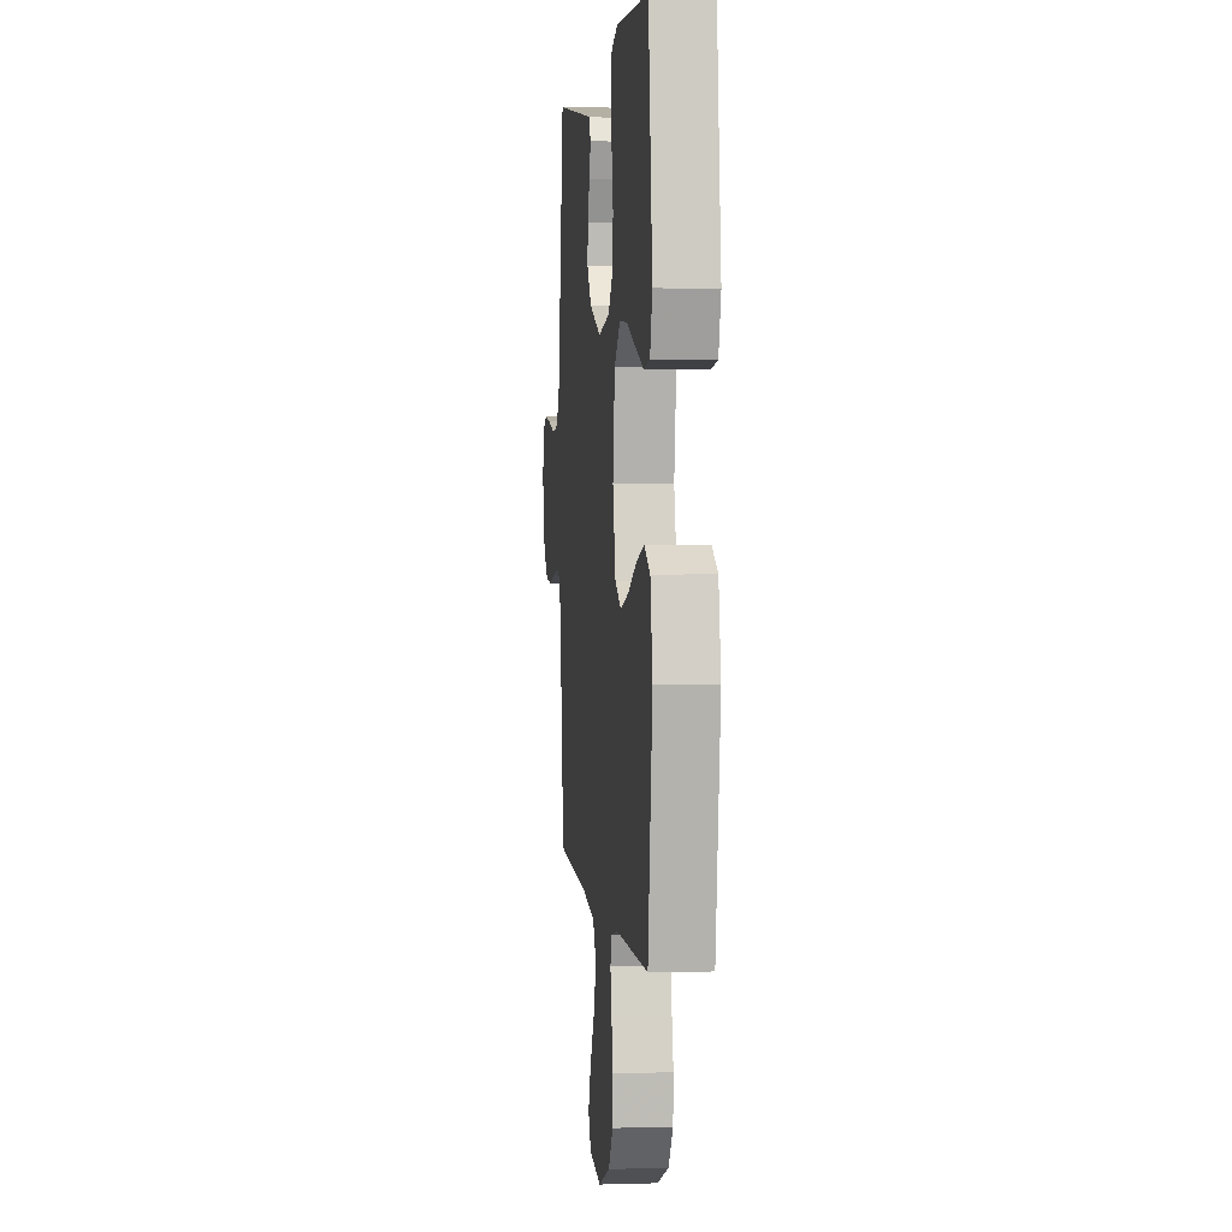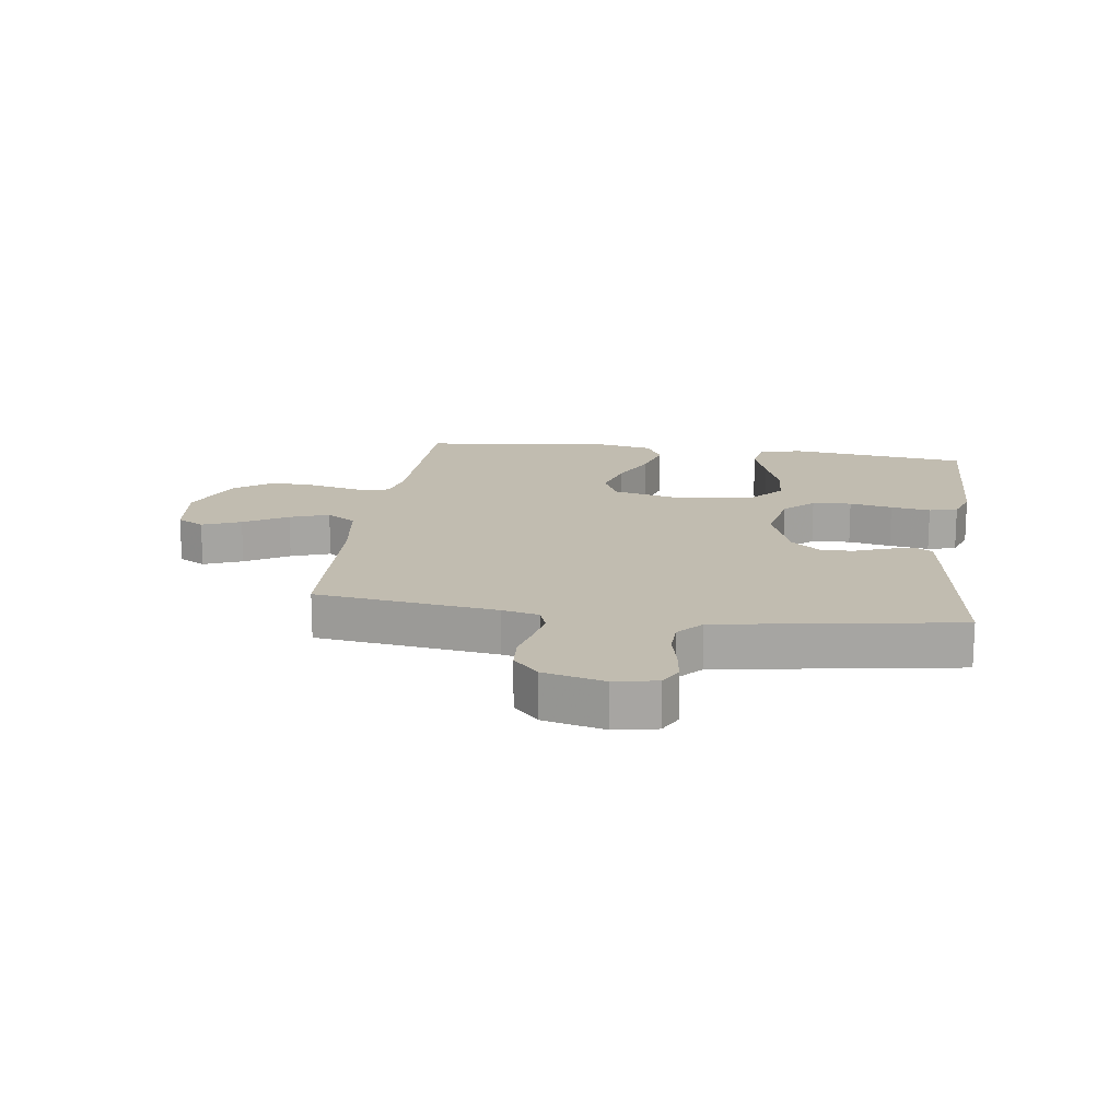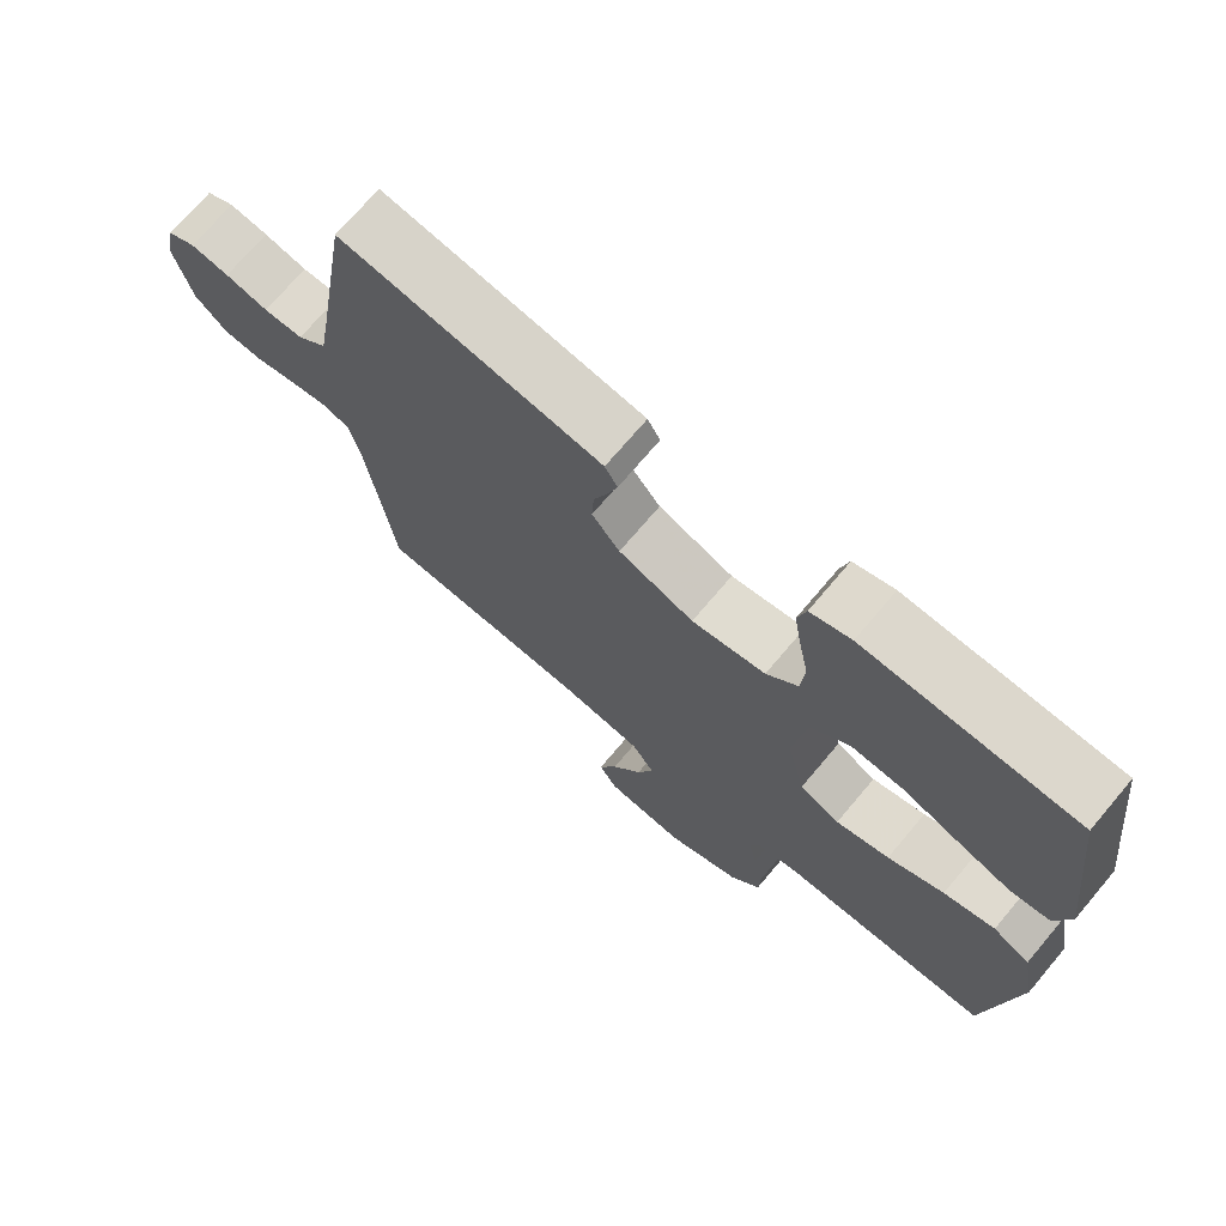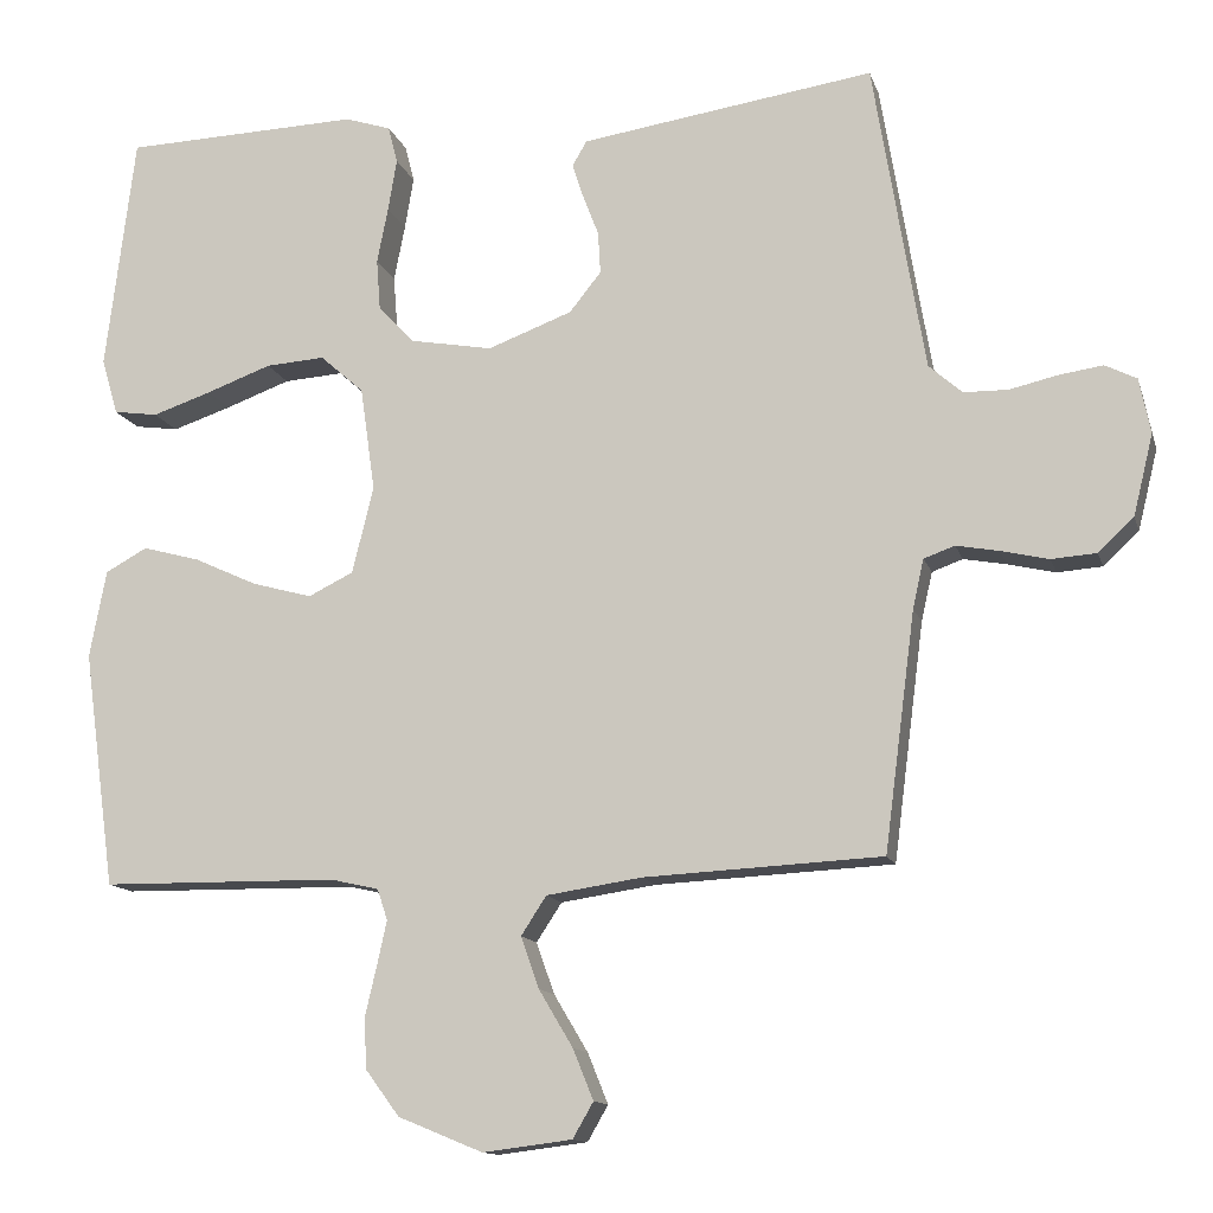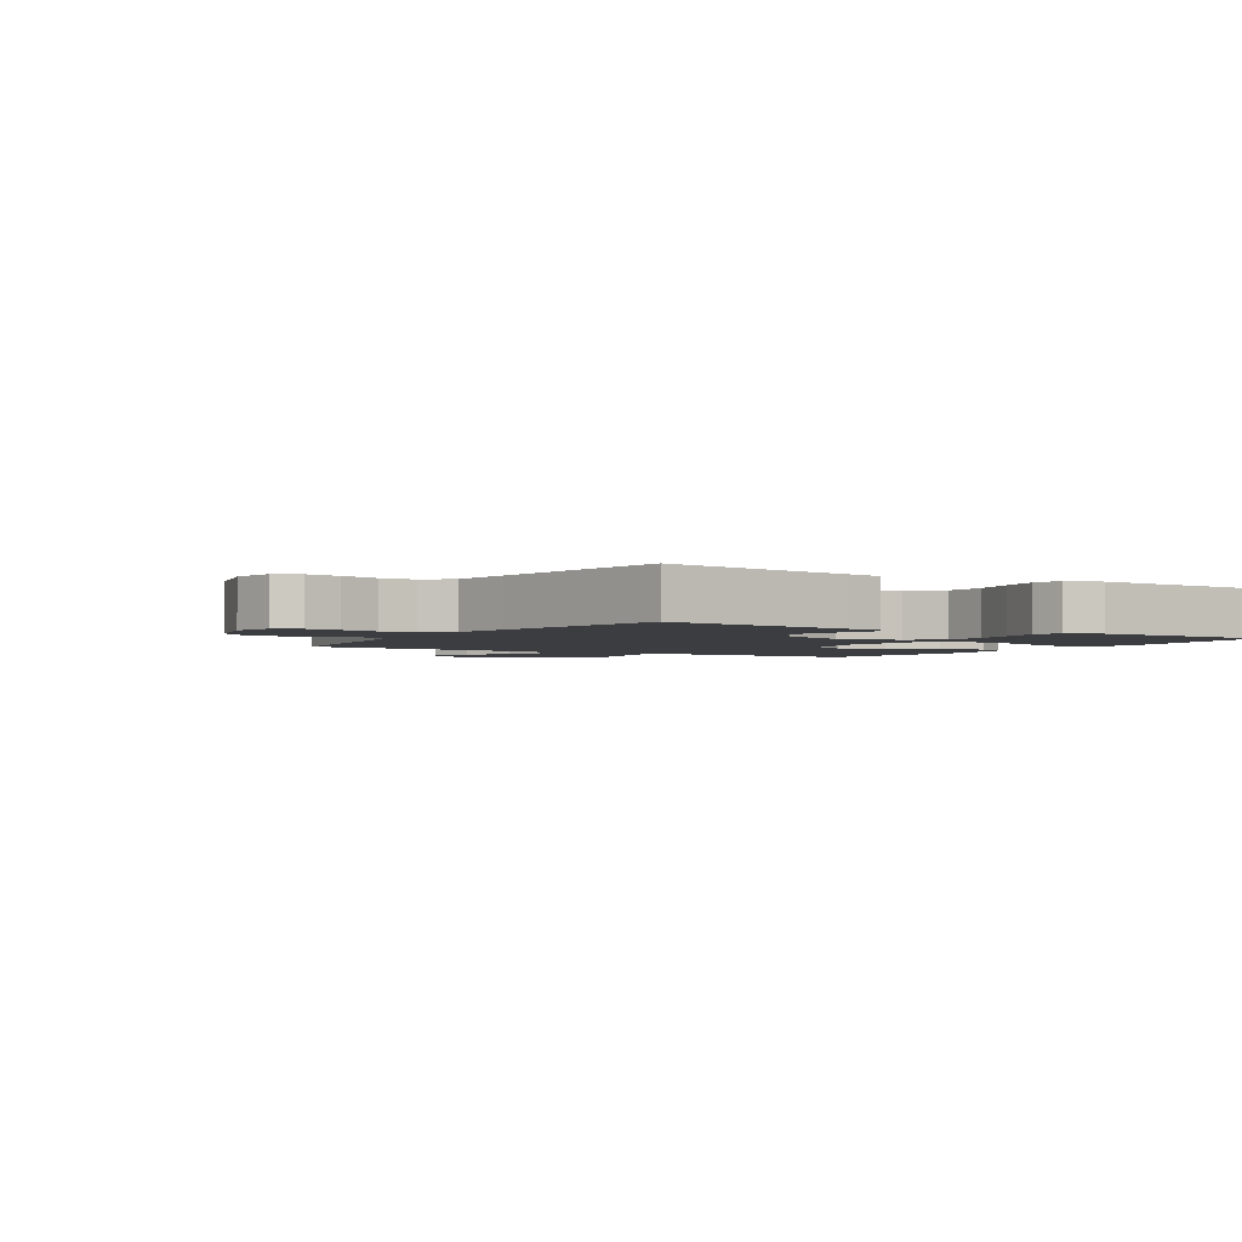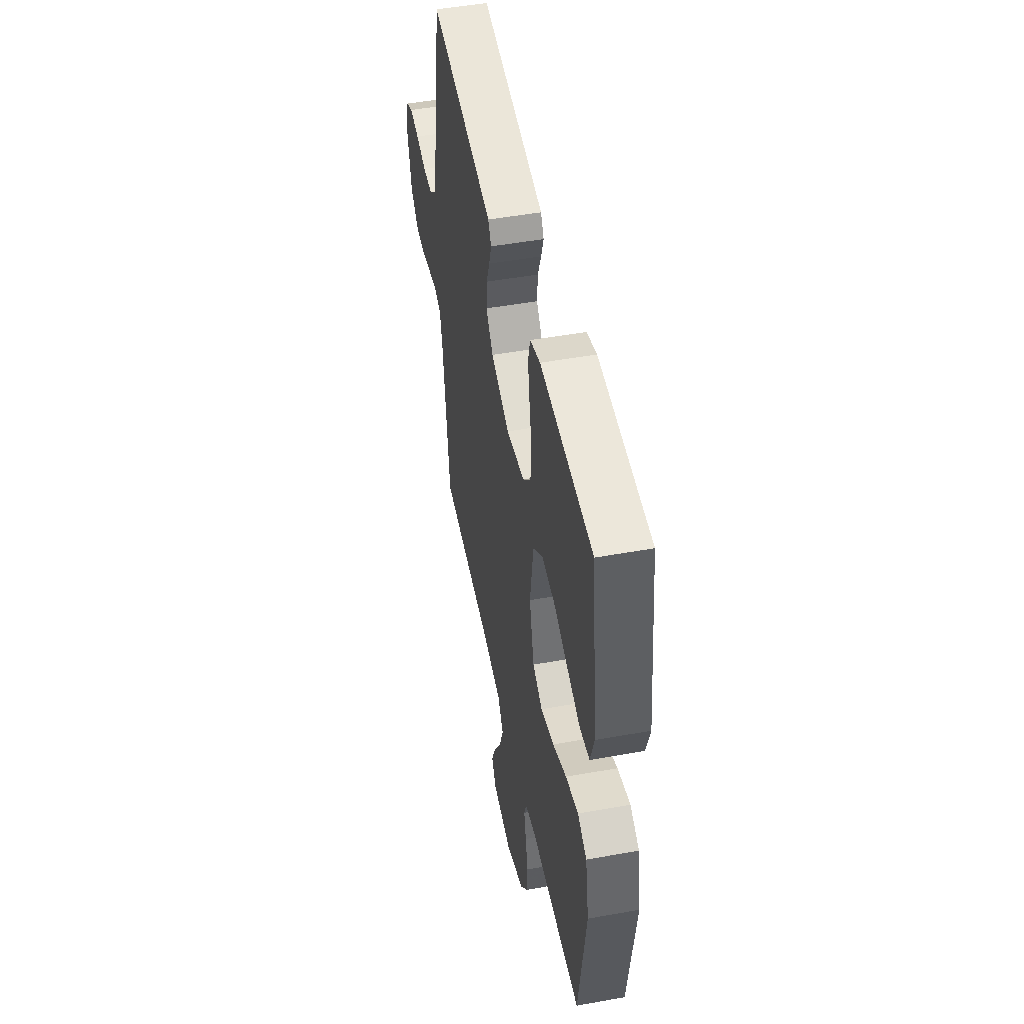
<metadata>
{"format":"obj","ext":"obj","renderer":"f3d","projection":"perspective","resolution":1024,"background":"white","views":[{"elev":3.0,"azim":84.0,"up":"+Z"},{"elev":16.4,"azim":-81.9,"up":"+Y"},{"elev":71.9,"azim":40.2,"up":"+Z"},{"elev":-13.0,"azim":-165.4,"up":"+Z"},{"elev":-2.6,"azim":-31.6,"up":"+Y"},{"elev":49.3,"azim":78.7,"up":"+Z"}]}
</metadata>
<code>
v -0.5 0.07 0.5
v -0.2 0.07 0.456
v -0.128 0.07 0.445
v -0.11 0.07 0.414
v -0.124 0.07 0.37
v -0.144 0.07 0.318
v -0.147 0.07 0.265
v -0.107 0.07 0.215
v 0 0.07 0.175
v 0.105 0.07 0.194
v 0.15 0.07 0.242
v 0.155 0.07 0.307
v 0.141 0.07 0.378
v 0.13 0.07 0.444
v 0.142 0.07 0.491
v 0.2 0.07 0.51
v 0.5 0.07 0.5
v 0.537 0.07 0.2
v 0.516 0.07 0.129
v 0.46 0.07 0.121
v 0.385 0.07 0.146
v 0.303 0.07 0.176
v 0.228 0.07 0.181
v 0.173 0.07 0.132
v 0.154 0.07 0
v 0.181 0.07 -0.11
v 0.238 0.07 -0.138
v 0.314 0.07 -0.117
v 0.394 0.07 -0.08
v 0.467 0.07 -0.06
v 0.52 0.07 -0.089
v 0.541 0.07 -0.2
v 0.5 0.07 -0.5
v 0.2 0.07 -0.504
v 0.139 0.07 -0.518
v 0.126 0.07 -0.557
v 0.138 0.07 -0.612
v 0.153 0.07 -0.676
v 0.15 0.07 -0.74
v 0.107 0.07 -0.798
v 0 0.07 -0.842
v -0.113 0.07 -0.828
v -0.139 0.07 -0.783
v -0.113 0.07 -0.719
v -0.07 0.07 -0.647
v -0.047 0.07 -0.582
v -0.079 0.07 -0.533
v -0.2 0.07 -0.515
v -0.5 0.07 -0.5
v -0.539 0.07 -0.2
v -0.553 0.07 -0.138
v -0.592 0.07 -0.124
v -0.646 0.07 -0.134
v -0.706 0.07 -0.148
v -0.763 0.07 -0.144
v -0.808 0.07 -0.102
v -0.833 0.07 0
v -0.819 0.07 0.07
v -0.779 0.07 0.09
v -0.724 0.07 0.082
v -0.663 0.07 0.068
v -0.607 0.07 0.069
v -0.565 0.07 0.106
v -0.549 0.07 0.2
v -0.5 0 0.5
v -0.2 0 0.456
v -0.128 0 0.445
v -0.11 0 0.414
v -0.124 0 0.37
v -0.144 0 0.318
v -0.147 0 0.265
v -0.107 0 0.215
v 0 0 0.175
v 0.105 0 0.194
v 0.15 0 0.242
v 0.155 0 0.307
v 0.141 0 0.378
v 0.13 0 0.444
v 0.142 0 0.491
v 0.2 0 0.51
v 0.5 0 0.5
v 0.537 0 0.2
v 0.516 0 0.129
v 0.46 0 0.121
v 0.385 0 0.146
v 0.303 0 0.176
v 0.228 0 0.181
v 0.173 0 0.132
v 0.154 0 0
v 0.181 0 -0.11
v 0.238 0 -0.138
v 0.314 0 -0.117
v 0.394 0 -0.08
v 0.467 0 -0.06
v 0.52 0 -0.089
v 0.541 0 -0.2
v 0.5 0 -0.5
v 0.2 0 -0.504
v 0.139 0 -0.518
v 0.126 0 -0.557
v 0.138 0 -0.612
v 0.153 0 -0.676
v 0.15 0 -0.74
v 0.107 0 -0.798
v 0 0 -0.842
v -0.113 0 -0.828
v -0.139 0 -0.783
v -0.113 0 -0.719
v -0.07 0 -0.647
v -0.047 0 -0.582
v -0.079 0 -0.533
v -0.2 0 -0.515
v -0.5 0 -0.5
v -0.539 0 -0.2
v -0.553 0 -0.138
v -0.592 0 -0.124
v -0.646 0 -0.134
v -0.706 0 -0.148
v -0.763 0 -0.144
v -0.808 0 -0.102
v -0.833 0 0
v -0.819 0 0.07
v -0.779 0 0.09
v -0.724 0 0.082
v -0.663 0 0.068
v -0.607 0 0.069
v -0.565 0 0.106
v -0.549 0 0.2
f 59 60 61
f 58 59 61
f 57 58 61
f 56 57 61
f 55 56 61
f 54 55 61
f 53 54 61
f 52 53 61 62
f 51 52 62 63
f 48 49 50
f 51 63 64
f 50 51 64
f 48 50 64
f 47 48 64
f 43 44 45
f 42 43 45
f 41 42 45
f 40 41 45
f 39 40 45
f 38 39 45
f 37 38 45
f 36 37 45 46
f 47 64 1
f 46 47 1
f 36 46 1
f 35 36 1
f 32 33 34
f 31 32 34
f 30 31 34
f 29 30 34
f 28 29 34
f 20 21 22
f 19 20 22
f 18 19 22
f 17 18 22
f 16 17 22
f 15 16 22
f 14 15 22
f 13 14 22
f 12 13 22
f 11 12 22 23
f 10 11 23 24
f 4 5 6
f 3 4 6
f 2 3 6
f 1 2 6
f 1 6 7
f 35 1 7 8
f 27 28 34 35
f 26 27 35
f 35 8 9
f 26 35 9
f 25 26 9
f 9 10 24 25
f 125 124 123
f 125 123 122
f 125 122 121
f 125 121 120
f 125 120 119
f 125 119 118
f 125 118 117
f 126 125 117 116
f 127 126 116 115
f 114 113 112
f 128 127 115
f 128 115 114
f 128 114 112
f 128 112 111
f 109 108 107
f 109 107 106
f 109 106 105
f 109 105 104
f 109 104 103
f 109 103 102
f 109 102 101
f 110 109 101 100
f 65 128 111
f 65 111 110
f 65 110 100
f 65 100 99
f 98 97 96
f 98 96 95
f 98 95 94
f 98 94 93
f 98 93 92
f 86 85 84
f 86 84 83
f 86 83 82
f 86 82 81
f 86 81 80
f 86 80 79
f 86 79 78
f 86 78 77
f 86 77 76
f 87 86 76 75
f 88 87 75 74
f 70 69 68
f 70 68 67
f 70 67 66
f 70 66 65
f 71 70 65
f 72 71 65 99
f 99 98 92 91
f 99 91 90
f 73 72 99
f 73 99 90
f 73 90 89
f 89 88 74 73
f 1 65 66 2
f 2 66 67 3
f 3 67 68 4
f 4 68 69 5
f 5 69 70 6
f 6 70 71 7
f 7 71 72 8
f 8 72 73 9
f 9 73 74 10
f 10 74 75 11
f 11 75 76 12
f 12 76 77 13
f 13 77 78 14
f 14 78 79 15
f 15 79 80 16
f 16 80 81 17
f 17 81 82 18
f 18 82 83 19
f 19 83 84 20
f 20 84 85 21
f 21 85 86 22
f 22 86 87 23
f 23 87 88 24
f 24 88 89 25
f 25 89 90 26
f 26 90 91 27
f 27 91 92 28
f 28 92 93 29
f 29 93 94 30
f 30 94 95 31
f 31 95 96 32
f 32 96 97 33
f 33 97 98 34
f 34 98 99 35
f 35 99 100 36
f 36 100 101 37
f 37 101 102 38
f 38 102 103 39
f 39 103 104 40
f 40 104 105 41
f 41 105 106 42
f 42 106 107 43
f 43 107 108 44
f 44 108 109 45
f 45 109 110 46
f 46 110 111 47
f 47 111 112 48
f 48 112 113 49
f 49 113 114 50
f 50 114 115 51
f 51 115 116 52
f 52 116 117 53
f 53 117 118 54
f 54 118 119 55
f 55 119 120 56
f 56 120 121 57
f 57 121 122 58
f 58 122 123 59
f 59 123 124 60
f 60 124 125 61
f 61 125 126 62
f 62 126 127 63
f 63 127 128 64
f 64 128 65 1

</code>
